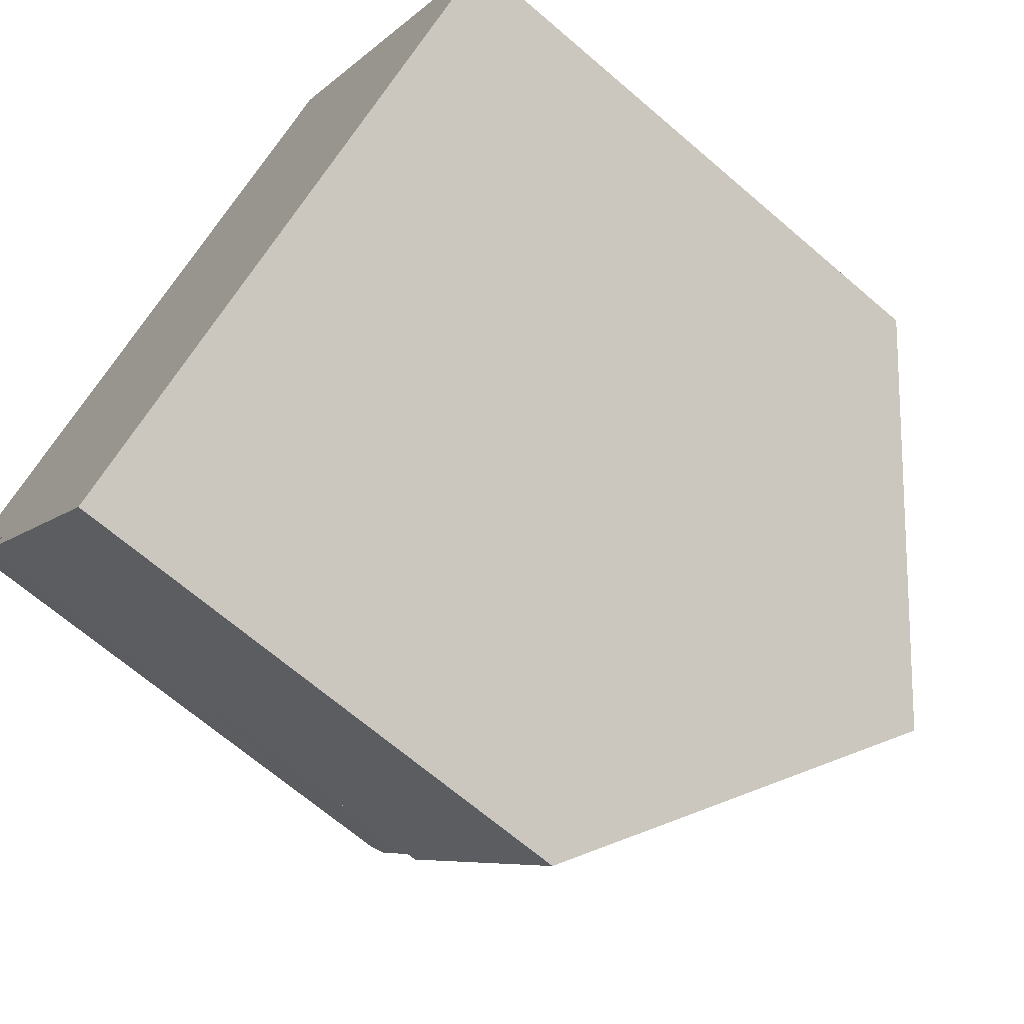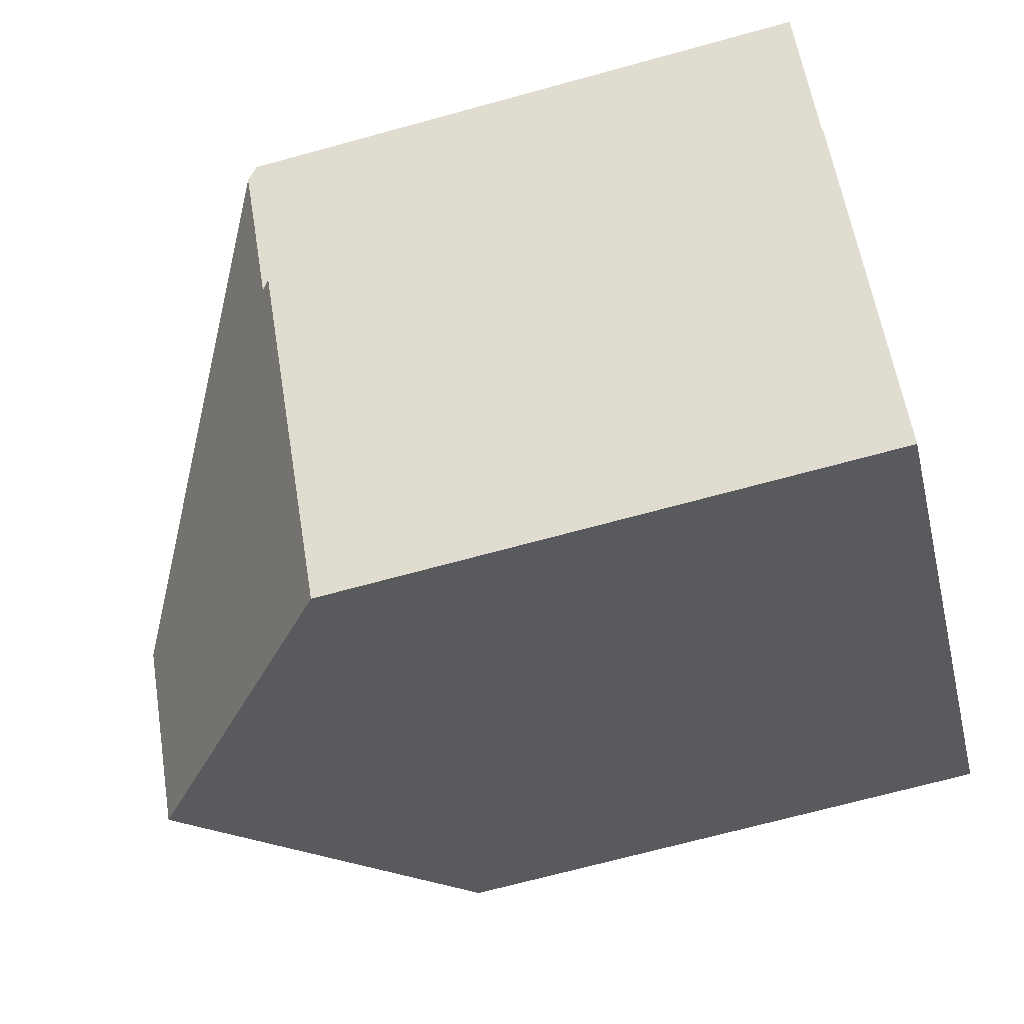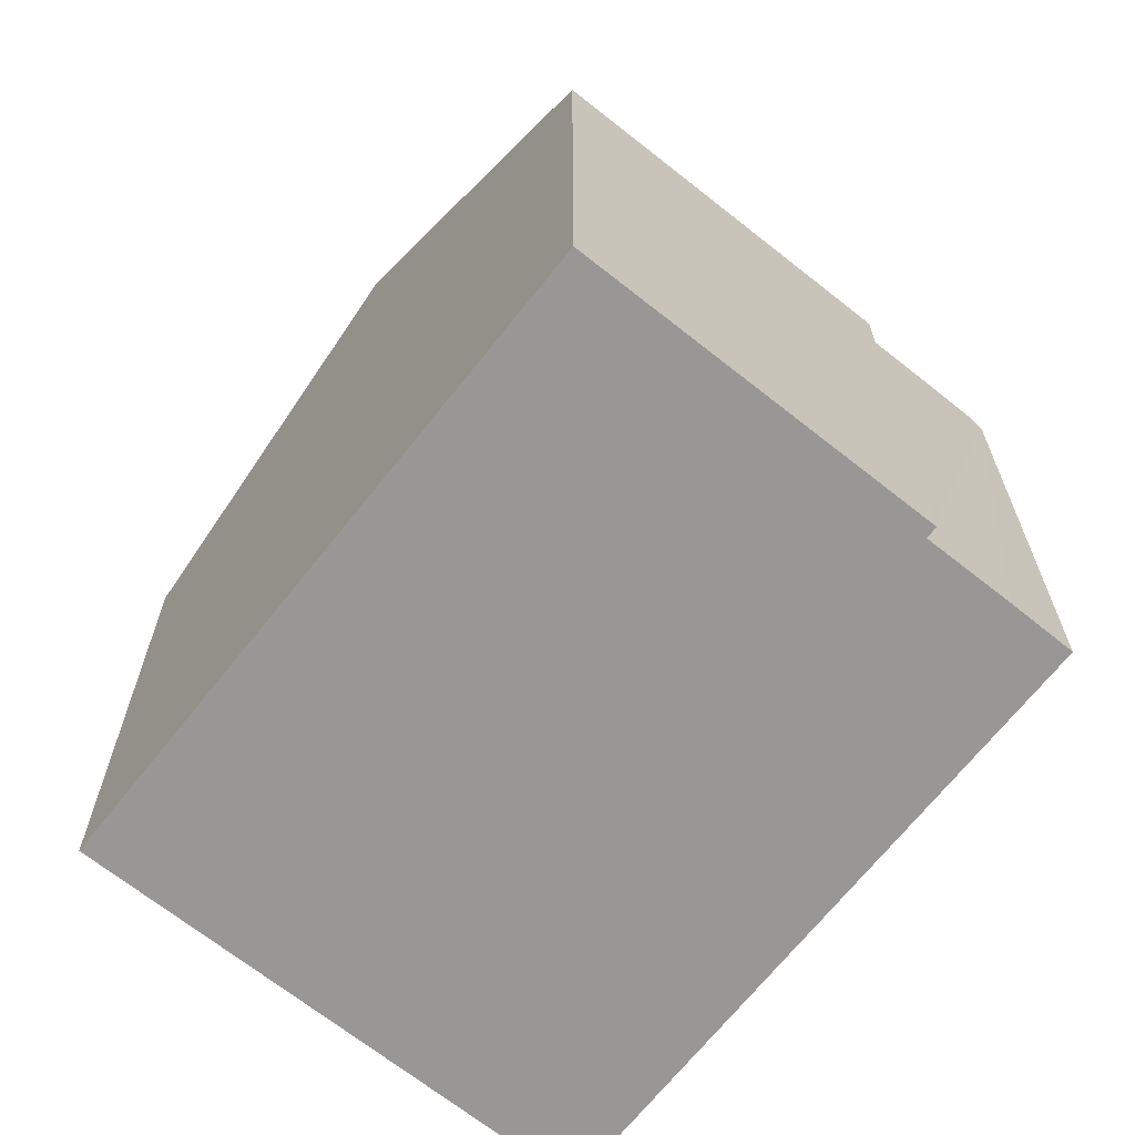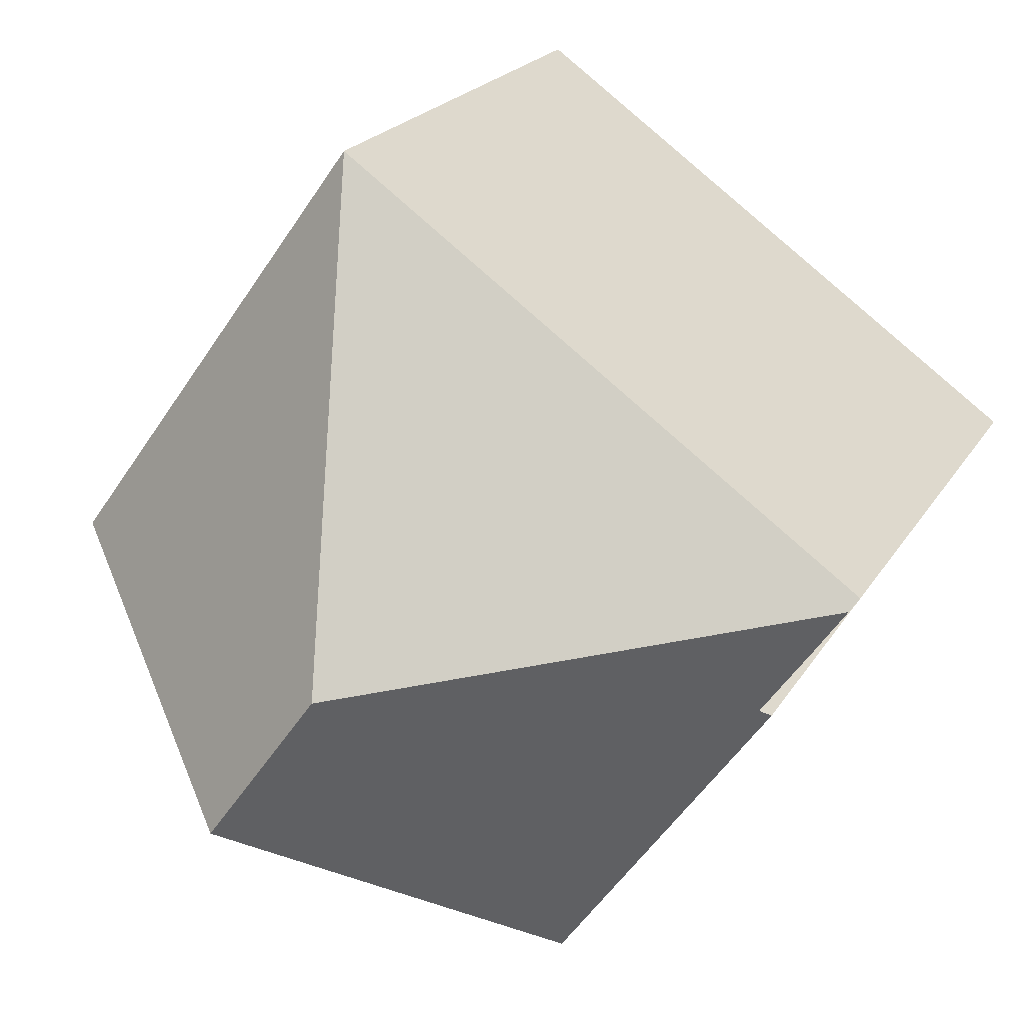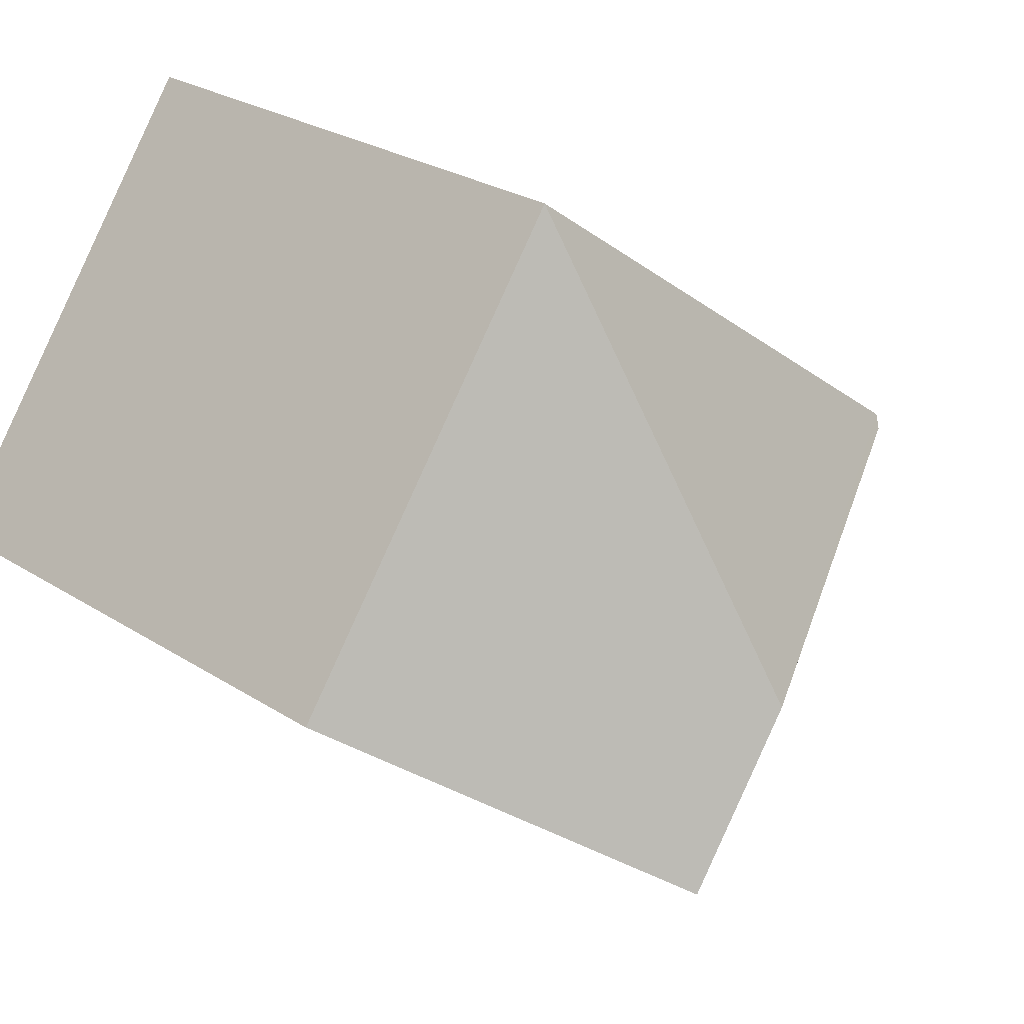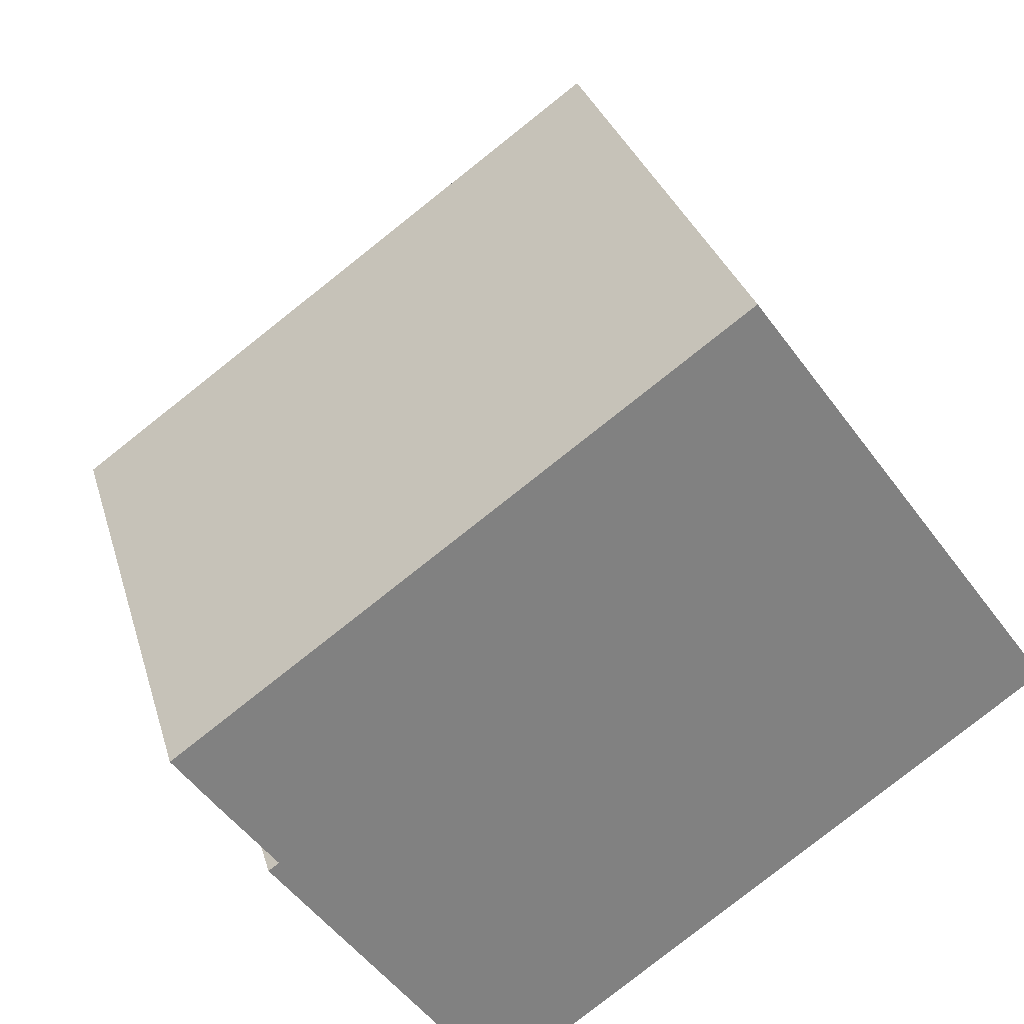
<metadata>
{"format":"obj","ext":"obj","renderer":"f3d","projection":"perspective","resolution":1024,"background":"white","views":[{"elev":-68.0,"azim":49.3,"up":"+Z"},{"elev":-68.8,"azim":-74.6,"up":"+Z"},{"elev":-68.2,"azim":-164.2,"up":"+Y"},{"elev":20.9,"azim":-157.3,"up":"+Z"},{"elev":26.4,"azim":135.2,"up":"+Z"},{"elev":29.7,"azim":-14.9,"up":"+Z"}]}
</metadata>
<code>
v  7.5 13.26 -1.386
v  13.85 9.17 -0.805
v  9.394 13.26 -4.023
v  8.756 9.176 6.291
v  1.352 9.17 -2.254
v  4.935 9.17 -7.241
v  1.518 9.322 -2.135
v  0.131 9.329 -0.187
v  0.645 9.322 -0.92
v  0 9.16 5.609e-16
v  6.891 9.173 4.951
v  7.669 9.174 5.51
v  4.935 4.434e-16 -7.241
v  1.352 1.38e-16 -2.254
v  1.518 1.307e-16 -2.135
v  0.645 5.633e-17 -0.92
v  0.131 1.145e-17 -0.187
v  0 0 0
v  6.891 -3.032e-16 4.951
v  7.669 -3.374e-16 5.51
v  8.756 -3.852e-16 6.291
v  13.85 4.929e-17 -0.805
v  9.394 2.463e-16 -4.023
g defaultobject
f 1 2 3
f 2 1 4
f 5 3 6
f 3 5 1
f 1 5 7
f 1 7 8
f 8 7 9
f 10 1 8
f 1 10 11
f 1 11 4
f 4 11 12
f 13 5 6
f 5 13 14
f 15 9 7
f 9 15 8
f 8 15 10
f 10 15 16
f 10 16 17
f 10 17 18
f 5 15 7
f 15 5 14
f 18 11 10
f 11 18 12
f 12 18 19
f 12 19 4
f 4 19 20
f 4 20 21
f 21 2 4
f 2 21 22
f 2 6 3
f 6 2 13
f 13 2 23
f 23 2 22
f 20 22 21
f 22 20 19
f 22 19 18
f 22 18 23
f 23 18 15
f 23 15 13
f 15 18 17
f 15 17 16
f 13 15 14

</code>
